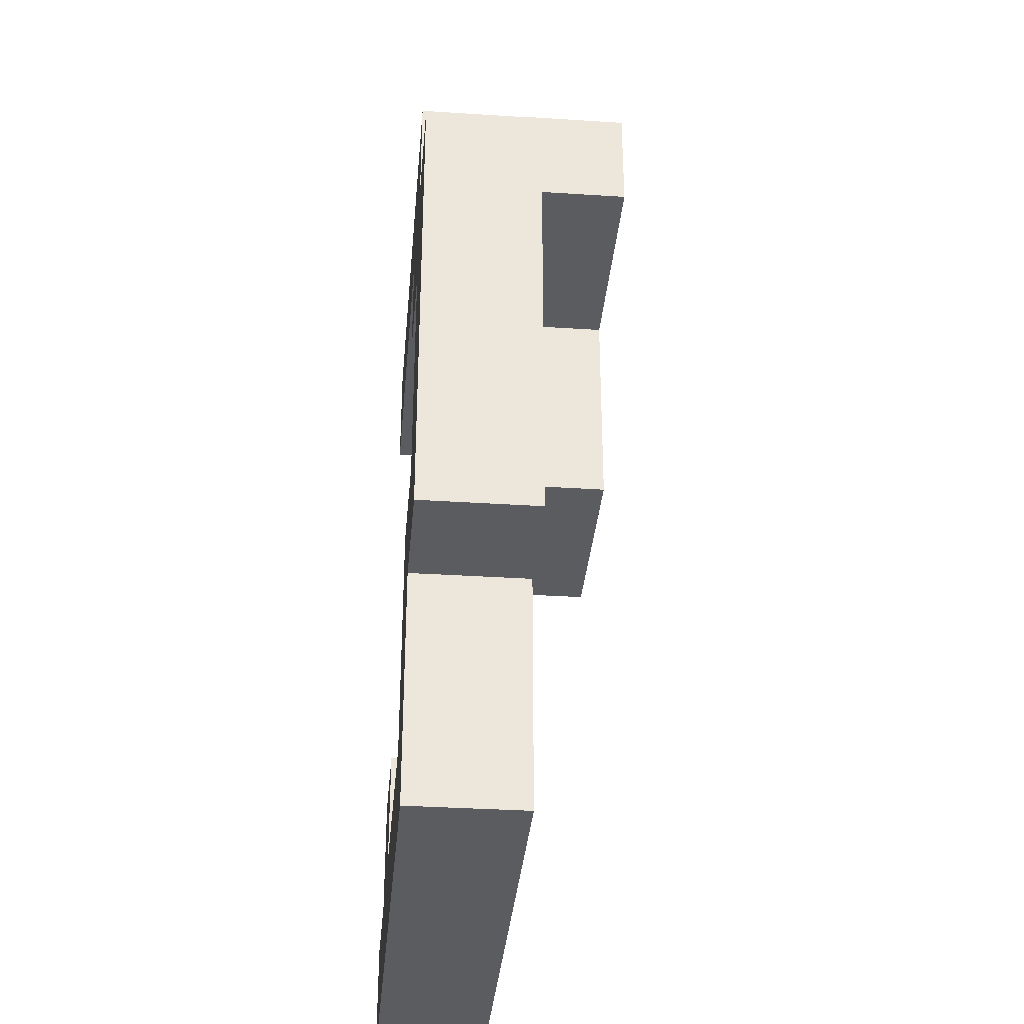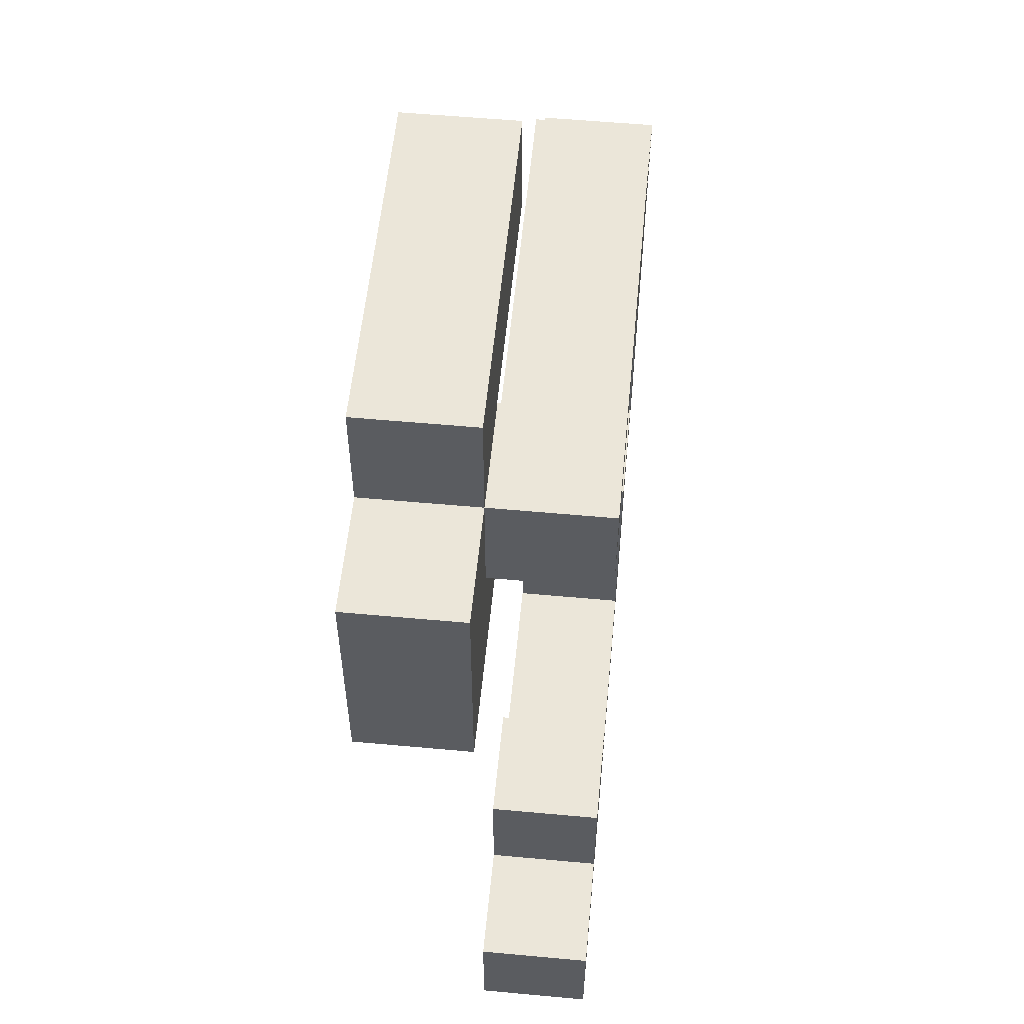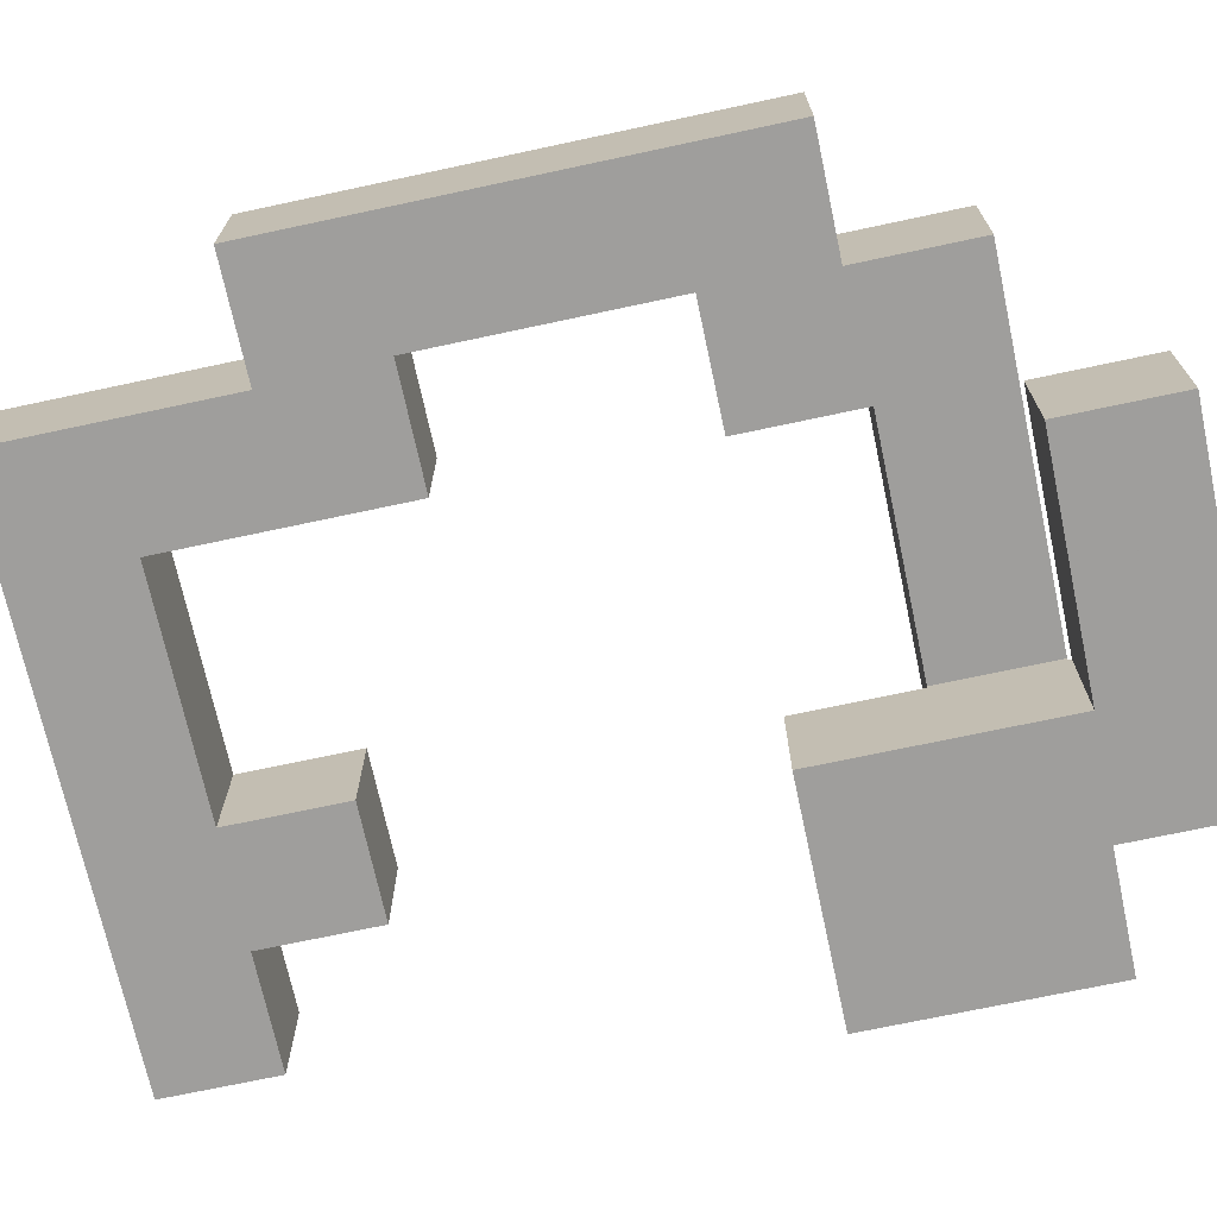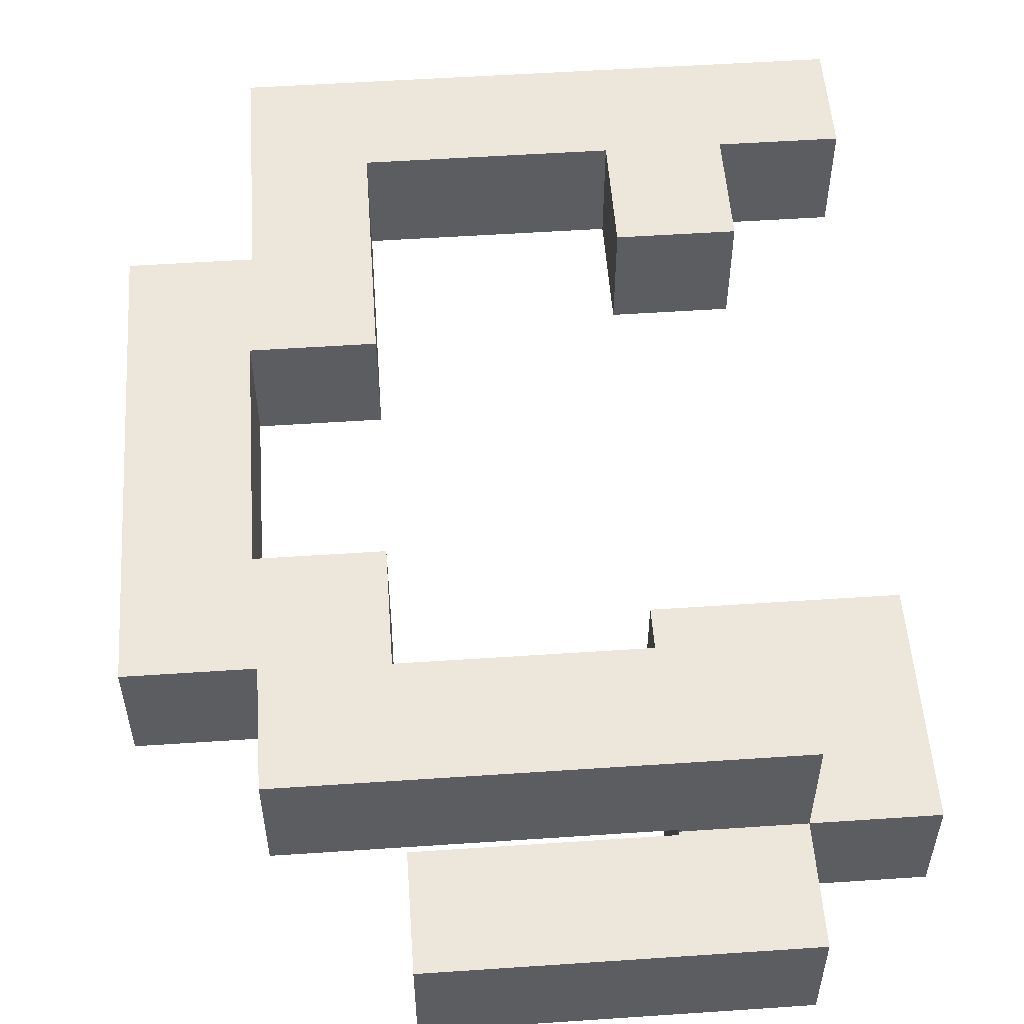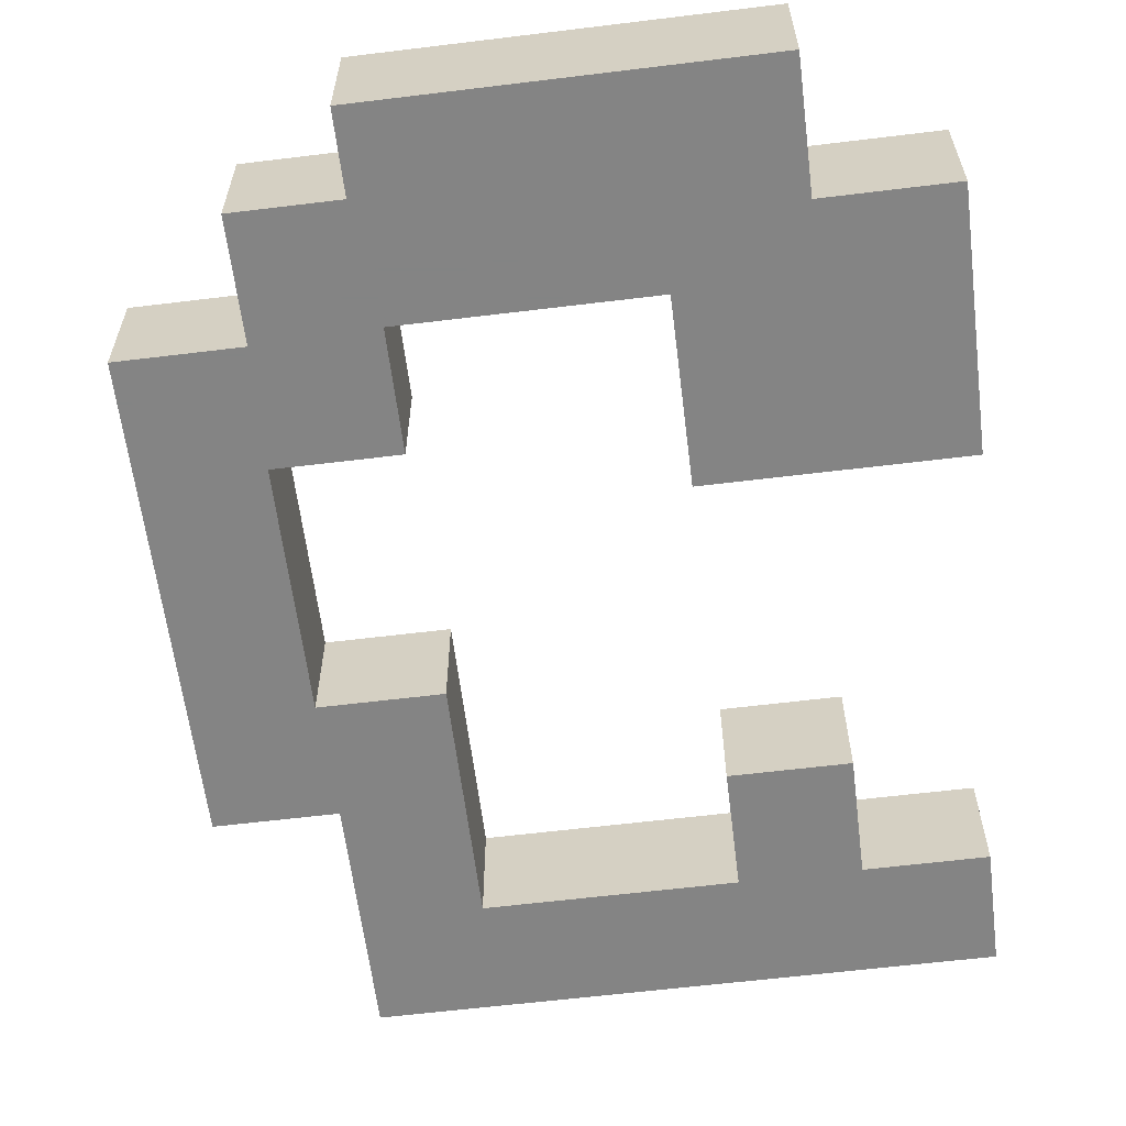
<metadata>
{"format":"obj","ext":"obj","renderer":"f3d","projection":"perspective","resolution":1024,"background":"white","views":[{"elev":-34.4,"azim":85.0,"up":"+Y"},{"elev":56.0,"azim":-84.5,"up":"+Y"},{"elev":-70.9,"azim":102.1,"up":"+Z"},{"elev":53.8,"azim":175.9,"up":"+Z"},{"elev":-61.3,"azim":-172.9,"up":"+Z"}]}
</metadata>
<code>
v -0.7465 0.2535 -0.1215
v -0.7465 0.2535 0.1215
v -0.7465 0.4965 0.1215
v -0.7465 0.4965 -0.1215
v -0.7465 0.5 0.1215
v -0.7465 0.5 -0.1215
v -0.5035 0.2535 -0.1215
v -0.5035 0.2535 0.1215
v -0.5 0.2535 -0.1215
v -0.5 0.2535 0.1215
v -0.5035 0.4965 -0.1215
v -0.5 0.4965 -0.1215
v -0.5035 0.5 -0.1215
v -0.5 0.5 -0.1215
v -0.5035 0.4965 0.1215
v -0.5 0.4965 0.1215
v -0.5035 0.5 0.1215
v -0.5 0.5 0.1215
v -0.2535 0.2535 -0.1215
v -0.2535 0.4965 -0.1215
v -0.2535 0.4965 0.1215
v -0.2535 0.2535 0.1215
v -0.2535 0.5 -0.1215
v -0.2535 0.5 0.1215
v -0.4965 0.2535 -0.1215
v -0.4965 0.2535 0.1215
v -0.4965 0.4965 -0.1215
v -0.4965 0.5 -0.1215
v -0.4965 0.4965 0.1215
v -0.4965 0.5 0.1215
v -0.7465 0.5035 0.1215
v -0.7465 0.5035 -0.1215
v -0.7465 0.7465 0.1215
v -0.7465 0.7465 -0.1215
v -0.5035 0.7465 0.1215
v -0.5035 0.7465 -0.1215
v -0.5 0.7465 0.1215
v -0.5 0.7465 -0.1215
v -0.5035 0.5035 -0.1215
v -0.5 0.5035 -0.1215
v -0.5035 0.5035 0.1215
v -0.5 0.5035 0.1215
v -0.4965 0.7465 -0.1215
v -0.4965 0.7465 0.1215
v -0.4965 0.75 0.1215
v -0.4965 0.75 -0.1215
v -0.4965 0.5035 0.1215
v -0.4965 0.5035 0.125
v -0.4965 0.7465 0.125
v -0.2535 0.5035 -0.1215
v -0.2535 0.5035 0.1215
v -0.2535 0.7465 -0.1215
v -0.2535 0.7465 0.1215
v -0.2535 0.75 -0.1215
v -0.2535 0.75 0.1215
v -0.2535 0.7465 0.125
v -0.2535 0.5035 0.125
v -0.4965 0.5035 -0.1215
v -0.4965 0.7535 0.1215
v -0.4965 0.7535 -0.1215
v -0.4965 0.9965 0.1215
v -0.4965 0.9965 -0.1215
v -0.2535 0.7535 -0.1215
v -0.2535 0.7535 0.1215
v -0.25 0.7535 -0.1215
v -0.25 0.7535 0.1215
v -0.2535 0.9965 0.1215
v -0.2535 0.9965 -0.1215
v -0.25 0.9965 0.1215
v -0.25 0.9965 -0.1215
v -0.2465 0.7535 -0.1215
v -0.2465 0.7535 0.1215
v -0.0035 0.7535 -0.1215
v -0.0035 0.7535 0.1215
v 0 0.7535 -0.1215
v 0 0.7535 0.1215
v -0.2465 0.9965 0.1215
v -0.2465 0.9965 -0.1215
v -0.0035 0.9965 0.1215
v -0.0035 0.9965 -0.1215
v 0 0.9965 0.1215
v 0 0.9965 -0.1215
v 0.2465 0.7535 -0.1215
v 0.2465 0.9965 -0.1215
v 0.2465 0.9965 0.1215
v 0.2465 0.7535 0.1215
v 0.0035 0.7535 -0.1215
v 0.0035 0.7535 0.1215
v 0.0035 0.9965 0.1215
v 0.0035 0.9965 -0.1215
v -0.7465 -0.9965 0.1285
v -0.7465 -0.9965 0.3715
v -0.7465 -0.7535 0.3715
v -0.7465 -0.7535 0.1285
v -0.5035 -0.9965 0.1285
v -0.5035 -0.9965 0.3715
v -0.5 -0.9965 0.1285
v -0.5 -0.9965 0.3715
v -0.5035 -0.7535 0.3715
v -0.5035 -0.7535 0.1285
v -0.5 -0.7535 0.3715
v -0.5 -0.7535 0.1285
v -0.4965 -0.7535 0.1285
v -0.4965 -0.7535 0.3715
v -0.4965 -0.75 0.3715
v -0.4965 -0.75 0.1285
v -0.2535 -0.7535 0.1285
v -0.2535 -0.75 0.1285
v -0.2535 -0.75 0.3715
v -0.2535 -0.7535 0.3715
v -0.4965 -0.9965 0.1285
v -0.4965 -0.9965 0.3715
v -0.2535 -0.9965 0.1285
v -0.2535 -0.9965 0.3715
v -0.25 -0.9965 0.1285
v -0.25 -0.9965 0.3715
v -0.25 -0.7535 0.3715
v -0.25 -0.7535 0.1285
v -0.2465 -0.9965 0.1285
v -0.2465 -0.9965 0.3715
v -0.0035 -0.9965 0.1285
v -0.0035 -0.9965 0.3715
v 0 -0.9965 0.1285
v 0 -0.9965 0.3715
v -0.2465 -0.7535 0.3715
v -0.2465 -0.7535 0.1285
v -0.0035 -0.7535 0.3715
v -0.0035 -0.7535 0.1285
v 0 -0.7535 0.3715
v 0 -0.7535 0.1285
v 0.0035 -0.9965 0.1285
v 0.0035 -0.9965 0.3715
v 0.2465 -0.9965 0.1285
v 0.2465 -0.9965 0.3715
v 0.25 -0.9965 0.1285
v 0.25 -0.9965 0.3715
v 0.0035 -0.7535 0.3715
v 0.0035 -0.7535 0.1285
v 0.2465 -0.7535 0.3715
v 0.2465 -0.7535 0.1285
v 0.25 -0.7535 0.3715
v 0.25 -0.7535 0.1285
v 0.2535 -0.7535 0.1285
v 0.2535 -0.7535 0.3715
v 0.2535 -0.75 0.3715
v 0.2535 -0.75 0.1285
v 0.4965 -0.9965 0.1285
v 0.4965 -0.7535 0.1285
v 0.4965 -0.7535 0.3715
v 0.4965 -0.9965 0.3715
v 0.4965 -0.75 0.1285
v 0.4965 -0.75 0.3715
v 0.2535 -0.9965 0.1285
v 0.2535 -0.9965 0.3715
v -0.4965 -0.7465 0.3715
v -0.4965 -0.7465 0.1285
v -0.4965 -0.5035 0.3715
v -0.4965 -0.5035 0.1285
v -0.2535 -0.7465 0.1285
v -0.2535 -0.7465 0.3715
v -0.2535 -0.5035 0.1285
v -0.2535 -0.5035 0.3715
v 0.2535 -0.7465 0.3715
v 0.2535 -0.7465 0.1285
v 0.2535 -0.5035 0.3715
v 0.2535 -0.5035 0.1285
v 0.2535 -0.5 0.3715
v 0.2535 -0.5 0.1285
v 0.4965 -0.7465 0.1285
v 0.4965 -0.7465 0.3715
v 0.4965 -0.5035 0.1285
v 0.4965 -0.5035 0.3715
v 0.4965 -0.5 0.1285
v 0.4965 -0.5 0.3715
v 0.2535 -0.4965 0.3715
v 0.2535 -0.4965 0.1285
v 0.2535 -0.2535 0.3715
v 0.2535 -0.2535 0.1285
v 0.4965 -0.4965 0.1285
v 0.4965 -0.4965 0.3715
v 0.5 -0.4965 0.1285
v 0.5 -0.4965 0.3715
v 0.4965 -0.2535 0.3715
v 0.4965 -0.2535 0.1285
v 0.5 -0.2535 0.3715
v 0.5 -0.2535 0.1285
v 0.5035 -0.2535 0.1285
v 0.5035 -0.2535 0.3715
v 0.5035 -0.25 0.3715
v 0.5035 -0.25 0.1285
v 0.7465 -0.4965 0.1285
v 0.7465 -0.2535 0.1285
v 0.7465 -0.2535 0.3715
v 0.7465 -0.4965 0.3715
v 0.7465 -0.25 0.1285
v 0.7465 -0.25 0.3715
v 0.5035 -0.4965 0.1285
v 0.5035 -0.4965 0.3715
v 0.5035 -0.2465 0.3715
v 0.5035 -0.2465 0.1285
v 0.5035 -0.0035 0.3715
v 0.5035 -0.0035 0.1285
v 0.5035 0 0.3715
v 0.5035 0 0.1285
v 0.7465 -0.2465 0.1285
v 0.7465 -0.2465 0.3715
v 0.7465 -0.0035 0.1285
v 0.7465 -0.0035 0.3715
v 0.7465 0 0.1285
v 0.7465 0 0.3715
v 0.5035 0.0035 0.3715
v 0.5035 0.0035 0.1285
v 0.5035 0.2465 0.3715
v 0.5035 0.2465 0.1285
v 0.5035 0.25 0.3715
v 0.5035 0.25 0.1285
v 0.7465 0.0035 0.1285
v 0.7465 0.0035 0.3715
v 0.7465 0.2465 0.1285
v 0.7465 0.2465 0.3715
v 0.7465 0.25 0.1285
v 0.7465 0.25 0.3715
v 0.2535 0.2535 0.1285
v 0.2535 0.2535 0.3715
v 0.2535 0.4965 0.3715
v 0.2535 0.4965 0.1285
v 0.2535 0.5 0.3715
v 0.2535 0.5 0.1285
v 0.4965 0.4965 0.1285
v 0.4965 0.5 0.1285
v 0.4965 0.5 0.3715
v 0.4965 0.4965 0.3715
v 0.4965 0.2535 0.1285
v 0.4965 0.2535 0.3715
v 0.5 0.2535 0.1285
v 0.5 0.2535 0.3715
v 0.5 0.4965 0.3715
v 0.5 0.4965 0.1285
v 0.5035 0.2535 0.3715
v 0.5035 0.2535 0.1285
v 0.7465 0.2535 0.1285
v 0.7465 0.2535 0.3715
v 0.7465 0.4965 0.1285
v 0.7465 0.4965 0.3715
v 0.5035 0.4965 0.3715
v 0.5035 0.4965 0.1285
v -0.4965 0.5035 0.1285
v -0.4965 0.7465 0.1285
v -0.4965 0.5035 0.3715
v -0.4965 0.7465 0.3715
v -0.2535 0.7465 0.1285
v -0.2535 0.5035 0.1285
v -0.2535 0.5035 0.3715
v -0.25 0.5035 0.1285
v -0.25 0.5035 0.3715
v -0.2535 0.7465 0.3715
v -0.25 0.7465 0.3715
v -0.25 0.7465 0.1285
v -0.2465 0.5035 0.1285
v -0.2465 0.5035 0.3715
v -0.0035 0.5035 0.1285
v -0.0035 0.5035 0.3715
v 0 0.5035 0.1285
v 0 0.5035 0.3715
v -0.2465 0.7465 0.3715
v -0.2465 0.7465 0.1285
v -0.0035 0.7465 0.3715
v -0.0035 0.7465 0.1285
v 0 0.7465 0.3715
v 0 0.7465 0.1285
v 0.0035 0.5035 0.1285
v 0.0035 0.5035 0.3715
v 0.2465 0.5035 0.1285
v 0.2465 0.5035 0.3715
v 0.25 0.5035 0.1285
v 0.25 0.5035 0.3715
v 0.0035 0.7465 0.3715
v 0.0035 0.7465 0.1285
v 0.2465 0.7465 0.3715
v 0.2465 0.7465 0.1285
v 0.25 0.7465 0.3715
v 0.25 0.7465 0.1285
v 0.2535 0.5035 0.3715
v 0.2535 0.5035 0.1285
v 0.4965 0.5035 0.1285
v 0.4965 0.5035 0.3715
v 0.4965 0.7465 0.1285
v 0.4965 0.7465 0.3715
v 0.2535 0.7465 0.3715
v 0.2535 0.7465 0.1285
f 1 2 3 4
f 4 3 5 6
f 1 7 8 2
f 7 9 10 8
f 1 4 11 7
f 7 11 12 9
f 4 6 13 11
f 11 13 14 12
f 2 8 15 3
f 8 10 16 15
f 3 15 17 5
f 15 16 18 17
f 19 20 21 22
f 20 23 24 21
f 9 25 26 10
f 25 19 22 26
f 9 12 27 25
f 25 27 20 19
f 12 14 28 27
f 27 28 23 20
f 10 26 29 16
f 26 22 21 29
f 16 29 30 18
f 29 21 24 30
f 6 5 31 32
f 32 31 33 34
f 34 33 35 36
f 36 35 37 38
f 6 32 39 13
f 13 39 40 14
f 32 34 36 39
f 39 36 38 40
f 5 17 41 31
f 17 18 42 41
f 31 41 35 33
f 41 42 37 35
f 43 44 45 46
f 47 48 49 44
f 23 50 51 24
f 50 52 53 51
f 52 54 55 53
f 51 53 56 57
f 47 51 57 48
f 38 37 44 43
f 44 49 56 53
f 14 40 58 28
f 28 58 50 23
f 40 38 43 58
f 58 43 52 50
f 43 46 54 52
f 18 30 47 42
f 30 24 51 47
f 42 47 44 37
f 44 53 55 45
f 46 45 59 60
f 60 59 61 62
f 54 63 64 55
f 63 65 66 64
f 62 61 67 68
f 68 67 69 70
f 46 60 63 54
f 60 62 68 63
f 63 68 70 65
f 45 55 64 59
f 59 64 67 61
f 64 66 69 67
f 65 71 72 66
f 71 73 74 72
f 73 75 76 74
f 70 69 77 78
f 78 77 79 80
f 80 79 81 82
f 65 70 78 71
f 71 78 80 73
f 73 80 82 75
f 66 72 77 69
f 72 74 79 77
f 74 76 81 79
f 83 84 85 86
f 75 87 88 76
f 87 83 86 88
f 82 81 89 90
f 90 89 85 84
f 75 82 90 87
f 87 90 84 83
f 76 88 89 81
f 88 86 85 89
f 91 92 93 94
f 91 95 96 92
f 95 97 98 96
f 94 93 99 100
f 100 99 101 102
f 91 94 100 95
f 95 100 102 97
f 92 96 99 93
f 96 98 101 99
f 103 104 105 106
f 107 108 109 110
f 97 111 112 98
f 111 113 114 112
f 113 115 116 114
f 102 101 104 103
f 107 110 117 118
f 97 102 103 111
f 111 103 107 113
f 113 107 118 115
f 103 106 108 107
f 98 112 104 101
f 112 114 110 104
f 114 116 117 110
f 104 110 109 105
f 115 119 120 116
f 119 121 122 120
f 121 123 124 122
f 118 117 125 126
f 126 125 127 128
f 128 127 129 130
f 115 118 126 119
f 119 126 128 121
f 121 128 130 123
f 116 120 125 117
f 120 122 127 125
f 122 124 129 127
f 123 131 132 124
f 131 133 134 132
f 133 135 136 134
f 130 129 137 138
f 138 137 139 140
f 140 139 141 142
f 123 130 138 131
f 131 138 140 133
f 133 140 142 135
f 124 132 137 129
f 132 134 139 137
f 134 136 141 139
f 143 144 145 146
f 147 148 149 150
f 148 151 152 149
f 135 153 154 136
f 153 147 150 154
f 142 141 144 143
f 135 142 143 153
f 153 143 148 147
f 143 146 151 148
f 136 154 144 141
f 154 150 149 144
f 144 149 152 145
f 106 105 155 156
f 156 155 157 158
f 108 159 160 109
f 159 161 162 160
f 158 157 162 161
f 106 156 159 108
f 156 158 161 159
f 105 109 160 155
f 155 160 162 157
f 146 145 163 164
f 164 163 165 166
f 166 165 167 168
f 151 169 170 152
f 169 171 172 170
f 171 173 174 172
f 146 164 169 151
f 164 166 171 169
f 166 168 173 171
f 145 152 170 163
f 163 170 172 165
f 165 172 174 167
f 168 167 175 176
f 176 175 177 178
f 173 179 180 174
f 179 181 182 180
f 178 177 183 184
f 184 183 185 186
f 168 176 179 173
f 176 178 184 179
f 179 184 186 181
f 167 174 180 175
f 175 180 183 177
f 180 182 185 183
f 187 188 189 190
f 191 192 193 194
f 192 195 196 193
f 181 197 198 182
f 197 191 194 198
f 186 185 188 187
f 181 186 187 197
f 197 187 192 191
f 187 190 195 192
f 182 198 188 185
f 198 194 193 188
f 188 193 196 189
f 190 189 199 200
f 200 199 201 202
f 202 201 203 204
f 195 205 206 196
f 205 207 208 206
f 207 209 210 208
f 190 200 205 195
f 200 202 207 205
f 202 204 209 207
f 189 196 206 199
f 199 206 208 201
f 201 208 210 203
f 204 203 211 212
f 212 211 213 214
f 214 213 215 216
f 209 217 218 210
f 217 219 220 218
f 219 221 222 220
f 204 212 217 209
f 212 214 219 217
f 214 216 221 219
f 203 210 218 211
f 211 218 220 213
f 213 220 222 215
f 223 224 225 226
f 226 225 227 228
f 229 230 231 232
f 223 233 234 224
f 233 235 236 234
f 229 232 237 238
f 223 226 229 233
f 233 229 238 235
f 226 228 230 229
f 224 234 232 225
f 234 236 237 232
f 225 232 231 227
f 216 215 239 240
f 221 241 242 222
f 241 243 244 242
f 235 240 239 236
f 238 237 245 246
f 246 245 244 243
f 216 240 241 221
f 235 238 246 240
f 240 246 243 241
f 215 222 242 239
f 236 239 245 237
f 239 242 244 245
f 48 247 248 49
f 247 249 250 248
f 57 56 251 252
f 48 57 252 247
f 247 252 253 249
f 252 254 255 253
f 49 248 251 56
f 248 250 256 251
f 251 256 257 258
f 252 251 258 254
f 249 253 256 250
f 253 255 257 256
f 254 259 260 255
f 259 261 262 260
f 261 263 264 262
f 258 257 265 266
f 266 265 267 268
f 268 267 269 270
f 254 258 266 259
f 259 266 268 261
f 261 268 270 263
f 255 260 265 257
f 260 262 267 265
f 262 264 269 267
f 263 271 272 264
f 271 273 274 272
f 273 275 276 274
f 270 269 277 278
f 278 277 279 280
f 280 279 281 282
f 263 270 278 271
f 271 278 280 273
f 273 280 282 275
f 264 272 277 269
f 272 274 279 277
f 274 276 281 279
f 228 227 283 284
f 230 285 286 231
f 285 287 288 286
f 275 284 283 276
f 282 281 289 290
f 290 289 288 287
f 228 284 285 230
f 275 282 290 284
f 284 290 287 285
f 227 231 286 283
f 276 283 289 281
f 283 286 288 289

</code>
